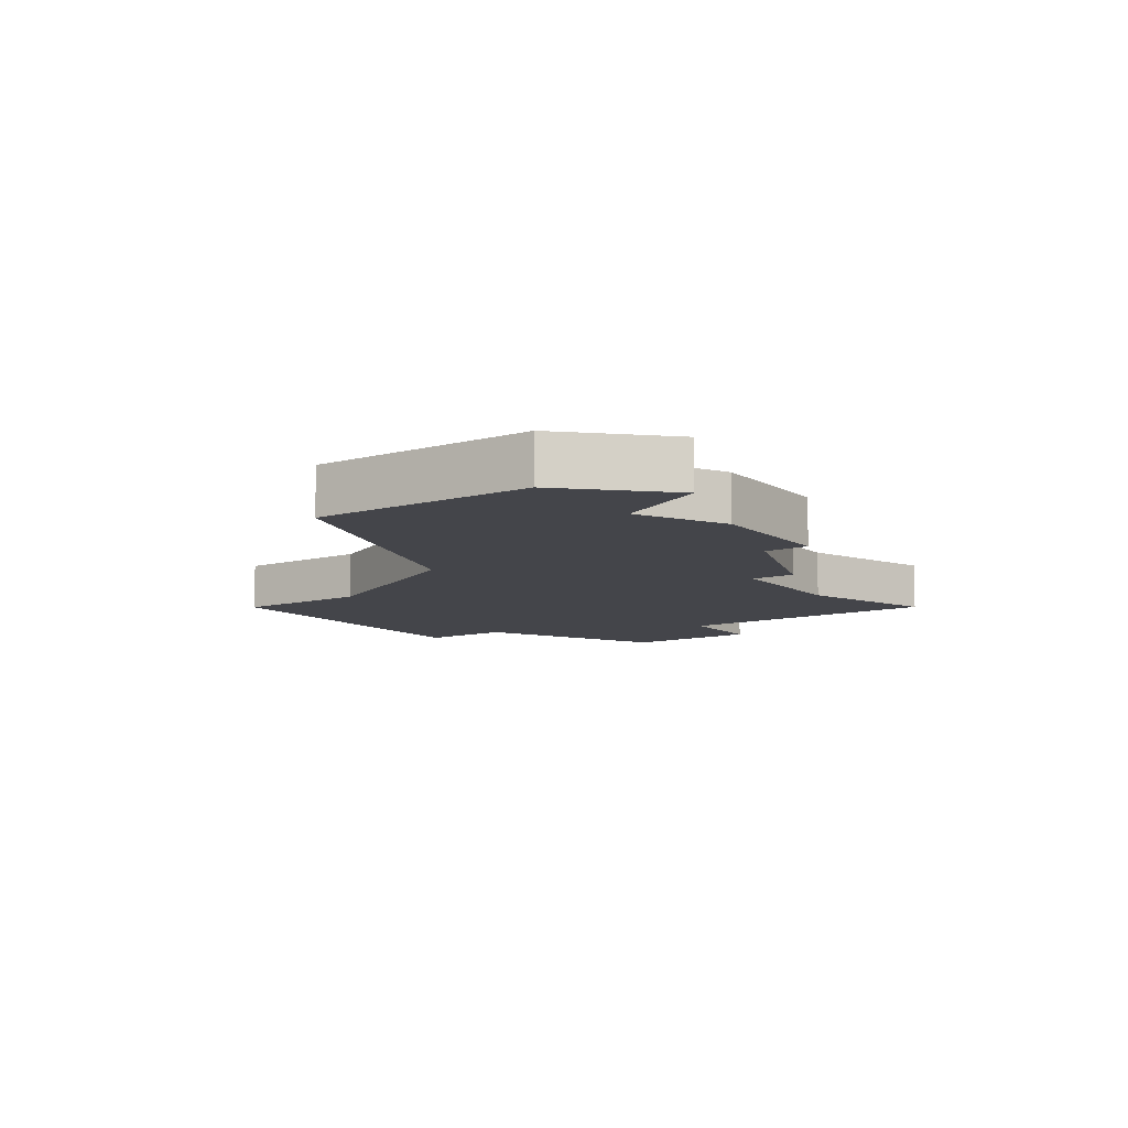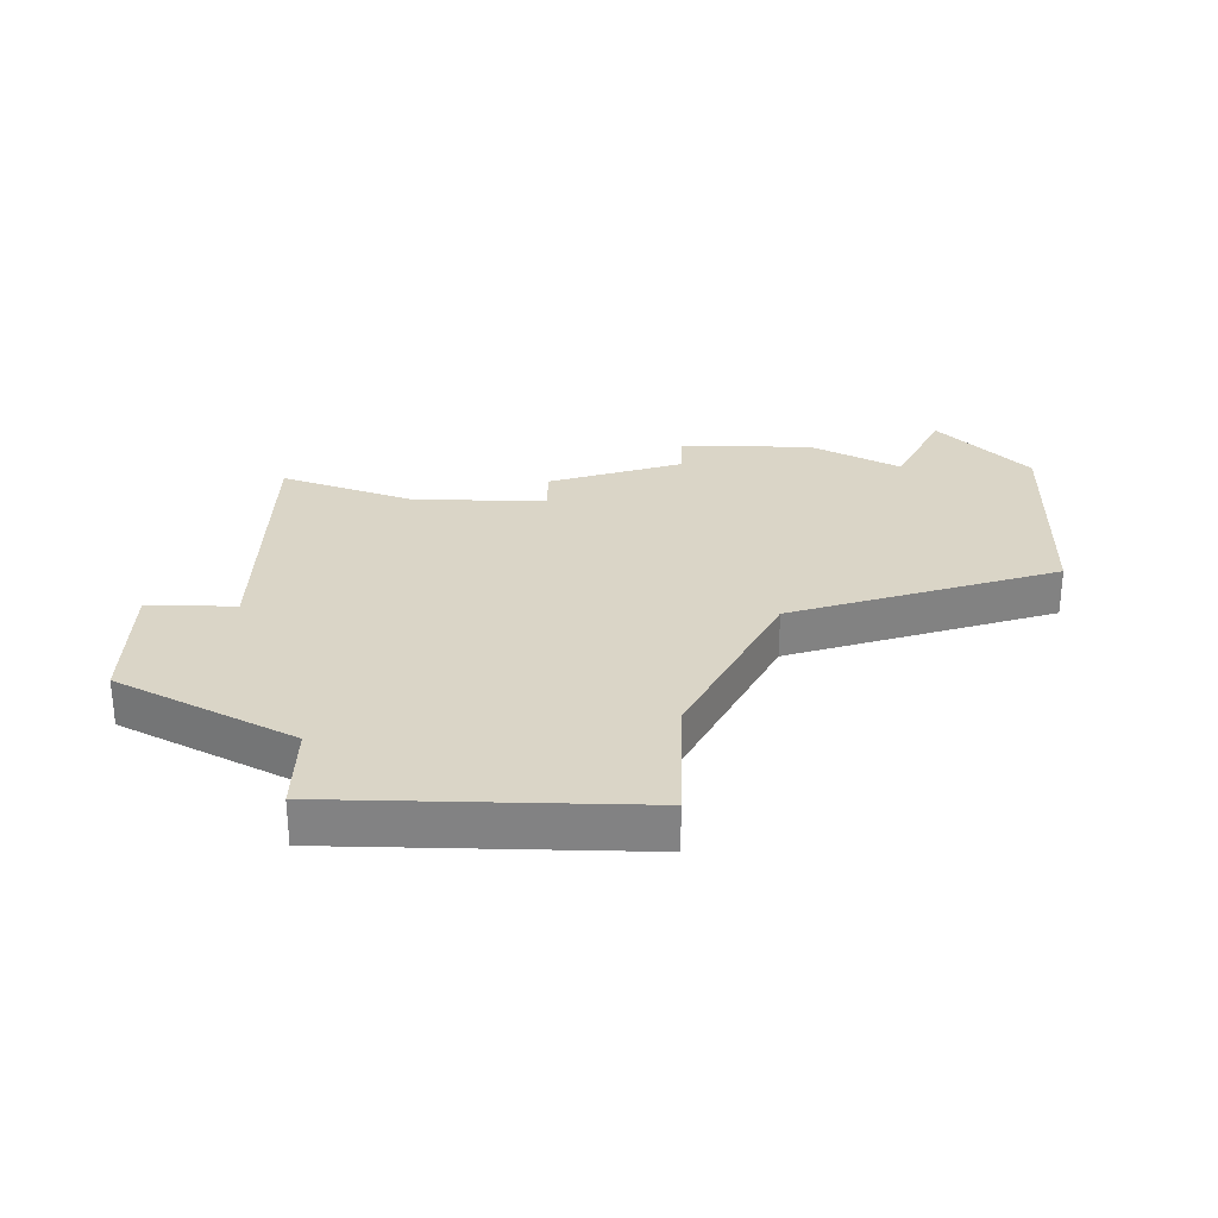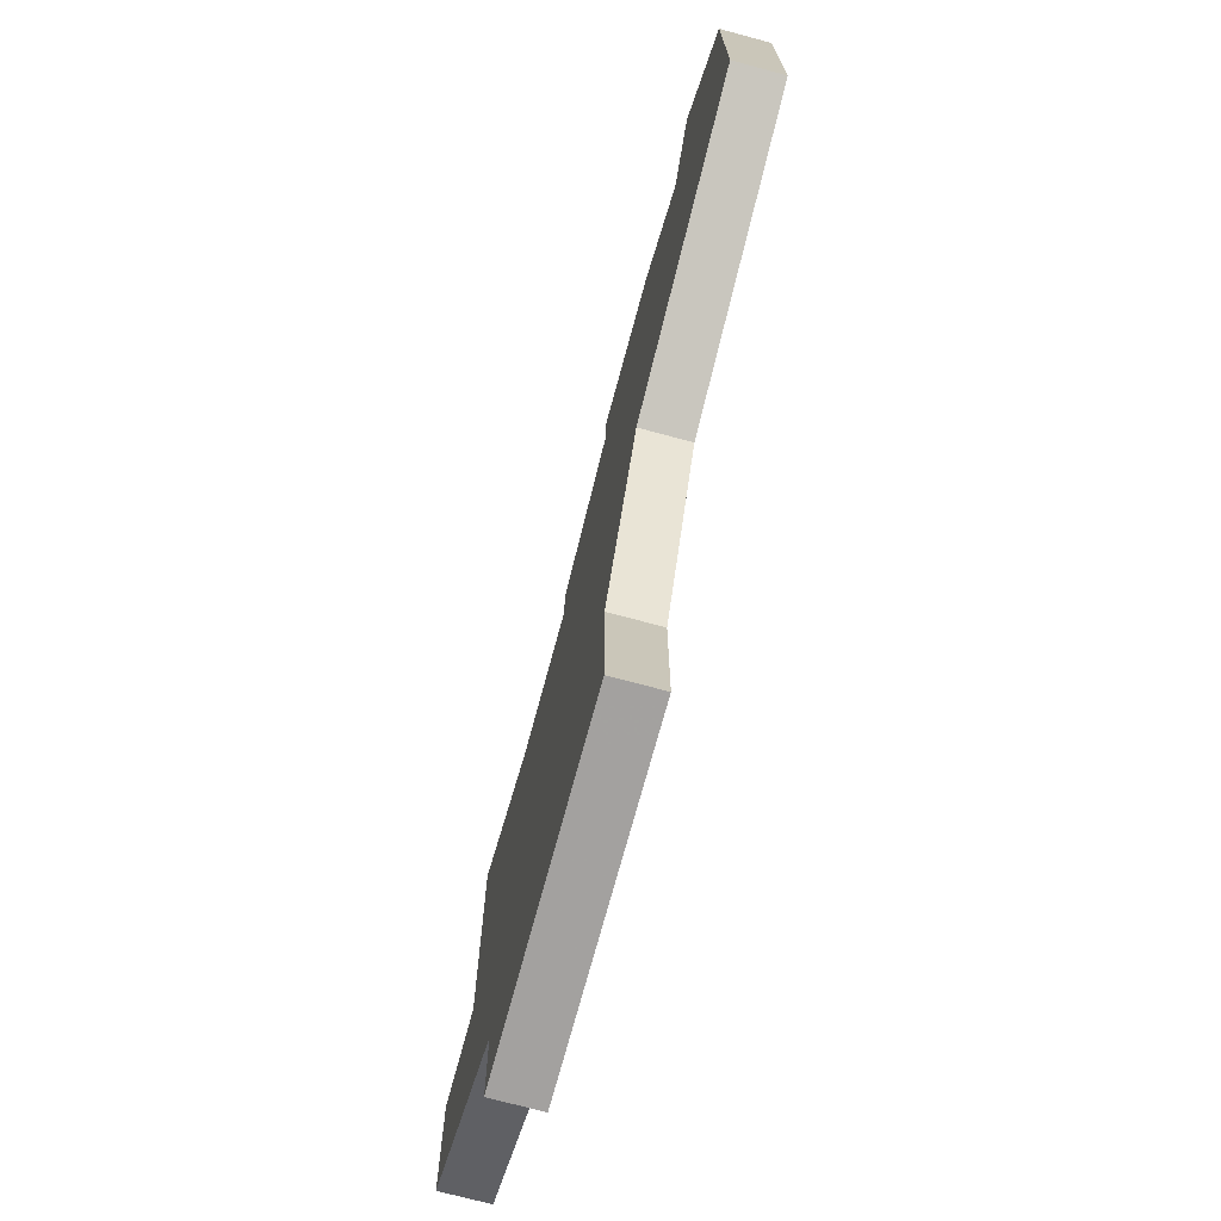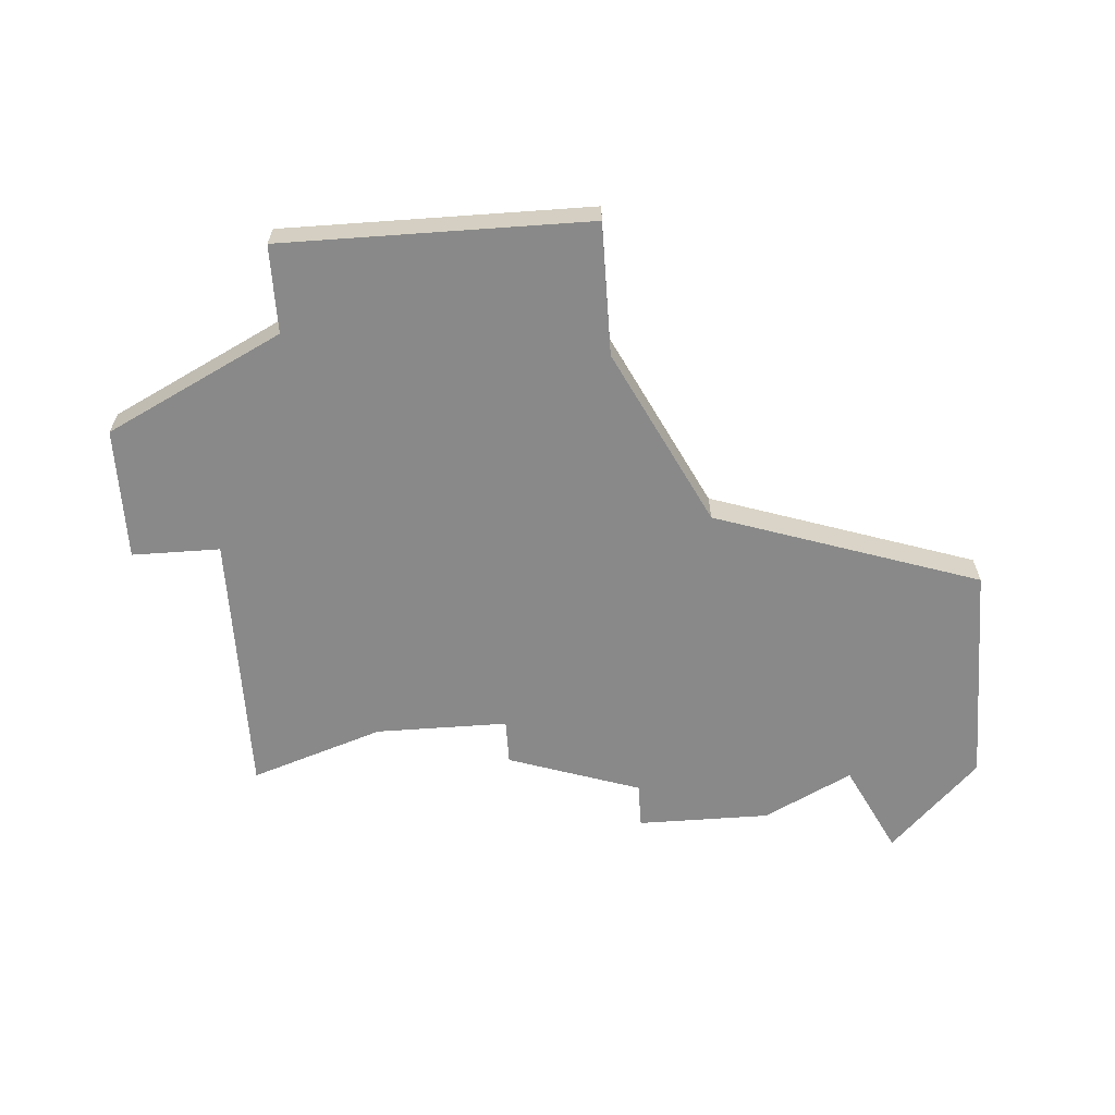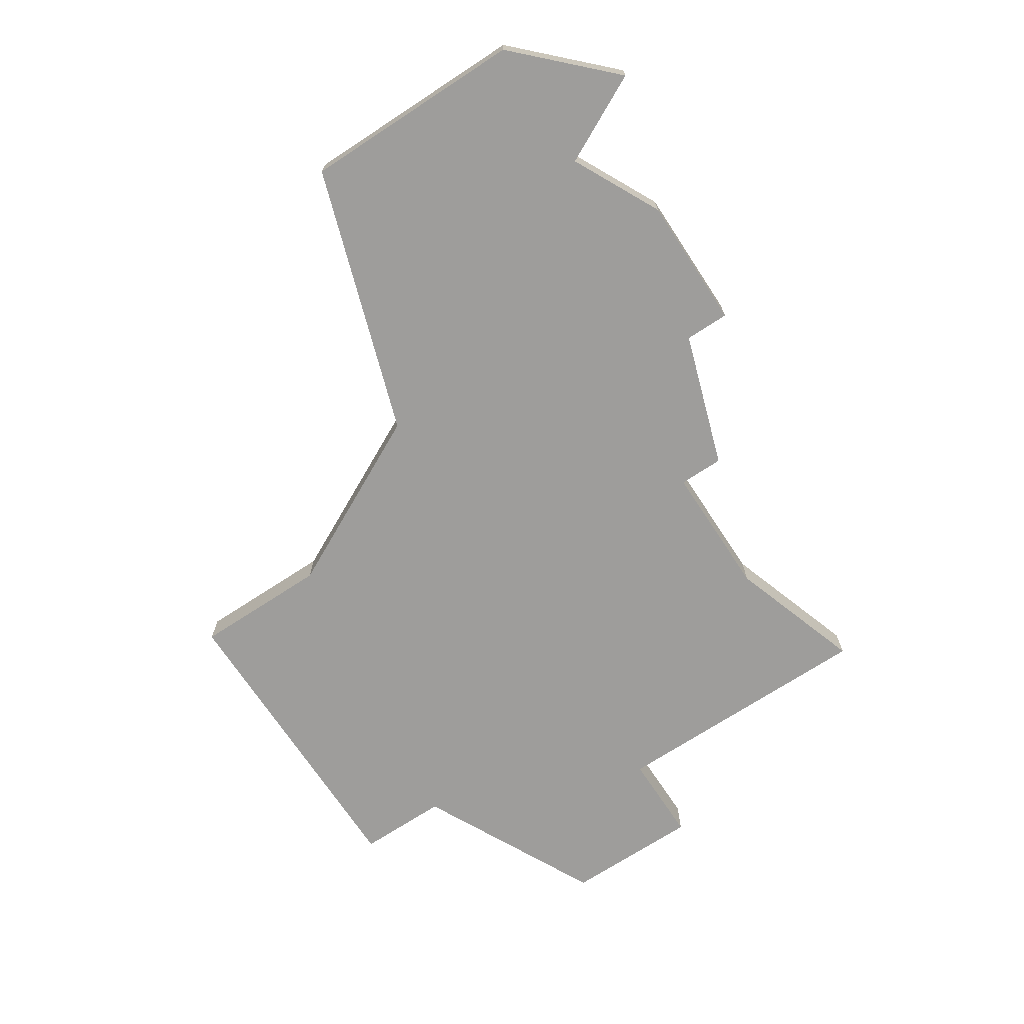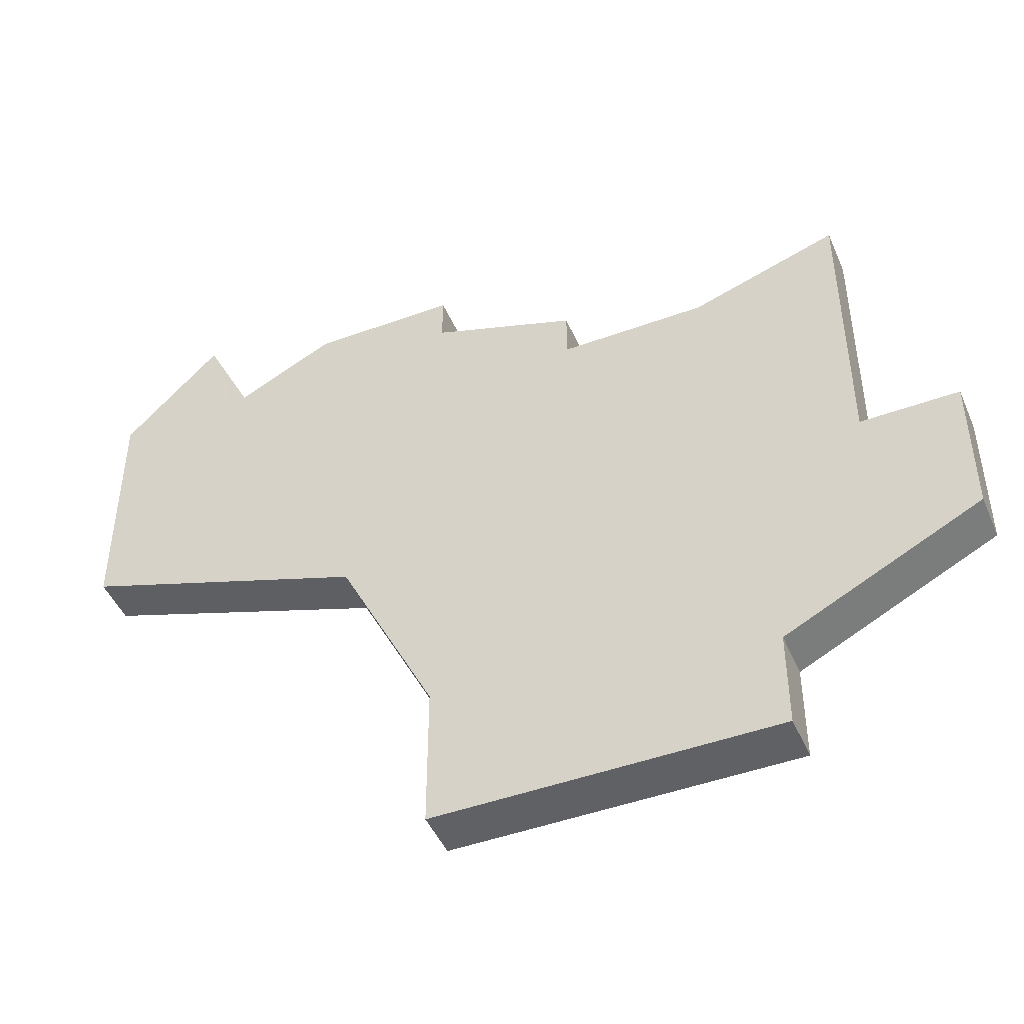
<metadata>
{"format":"obj","ext":"obj","renderer":"f3d","projection":"perspective","resolution":1024,"background":"white","views":[{"elev":-9.3,"azim":124.9,"up":"+Z"},{"elev":29.0,"azim":1.6,"up":"+Z"},{"elev":-72.3,"azim":74.9,"up":"+Y"},{"elev":-63.2,"azim":4.1,"up":"+Z"},{"elev":-70.5,"azim":123.3,"up":"+Z"},{"elev":-46.5,"azim":-157.3,"up":"+Y"}]}
</metadata>
<code>
v 4046 -1150 0
v 4046 -1150 1
v 4046 -1147 0
v 4046 -1147 1
v 4054 -1141 0
v 4054 -1141 1
v 4054 -1142 0
v 4054 -1142 1
v 4062 -1140 0
v 4062 -1140 1
v 4060 -1139 0
v 4060 -1139 1
v 4051 -1142 0
v 4051 -1142 1
v 4059 -1147 0
v 4059 -1147 1
v 4050 -1152 0
v 4050 -1152 1
v 4050 -1154 0
v 4050 -1154 1
v 4057 -1140 0
v 4057 -1140 1
v 4057 -1151 0
v 4057 -1151 1
v 4057 -1154 0
v 4057 -1154 1
v 4057 -1139 0
v 4057 -1139 1
v 4065 -1140 0
v 4065 -1140 1
v 4065 -1144 0
v 4065 -1144 1
v 4065 -1145 0
v 4065 -1145 1
v 4048 -1141 0
v 4048 -1141 1
v 4048 -1147 0
v 4048 -1147 1
v 4056 -1154 0
v 4056 -1154 1
v 4063 -1138 0
v 4063 -1138 1
f 1 3 37
f 17 39 19
f 17 1 37
f 37 23 17
f 13 37 35
f 37 13 7
f 7 5 21
f 23 37 7
f 39 17 23
f 39 23 25
f 31 33 15
f 9 31 15
f 7 21 15
f 27 11 21
f 9 21 11
f 41 29 9
f 31 9 29
f 9 15 21
f 23 7 15
f 38 4 2
f 20 40 18
f 38 2 18
f 18 24 38
f 36 38 14
f 8 14 38
f 22 6 8
f 8 38 24
f 24 18 40
f 26 24 40
f 16 34 32
f 16 32 10
f 16 22 8
f 22 12 28
f 12 22 10
f 10 30 42
f 30 10 32
f 22 16 10
f 16 8 24
f 38 36 37
f 37 36 35
f 4 38 3
f 3 38 37
f 2 4 1
f 1 4 3
f 18 2 17
f 17 2 1
f 20 18 19
f 19 18 17
f 40 20 39
f 39 20 19
f 26 40 25
f 25 40 39
f 24 26 23
f 23 26 25
f 16 24 15
f 15 24 23
f 34 16 33
f 33 16 15
f 32 34 31
f 31 34 33
f 30 32 29
f 29 32 31
f 42 30 41
f 41 30 29
f 10 42 9
f 9 42 41
f 12 10 11
f 11 10 9
f 28 12 27
f 27 12 11
f 22 28 21
f 21 28 27
f 6 22 5
f 5 22 21
f 8 6 7
f 7 6 5
f 36 14 35
f 35 14 13
f 14 8 13
f 13 8 7

</code>
